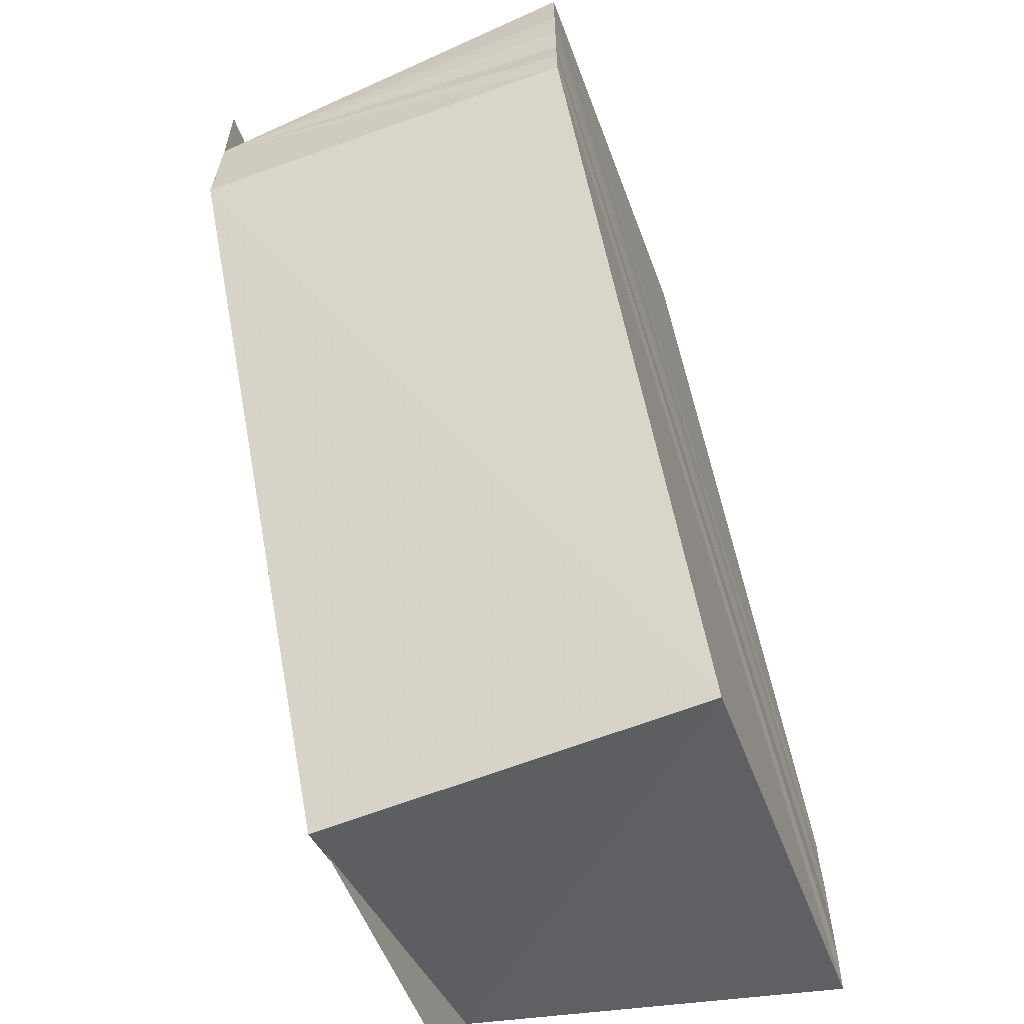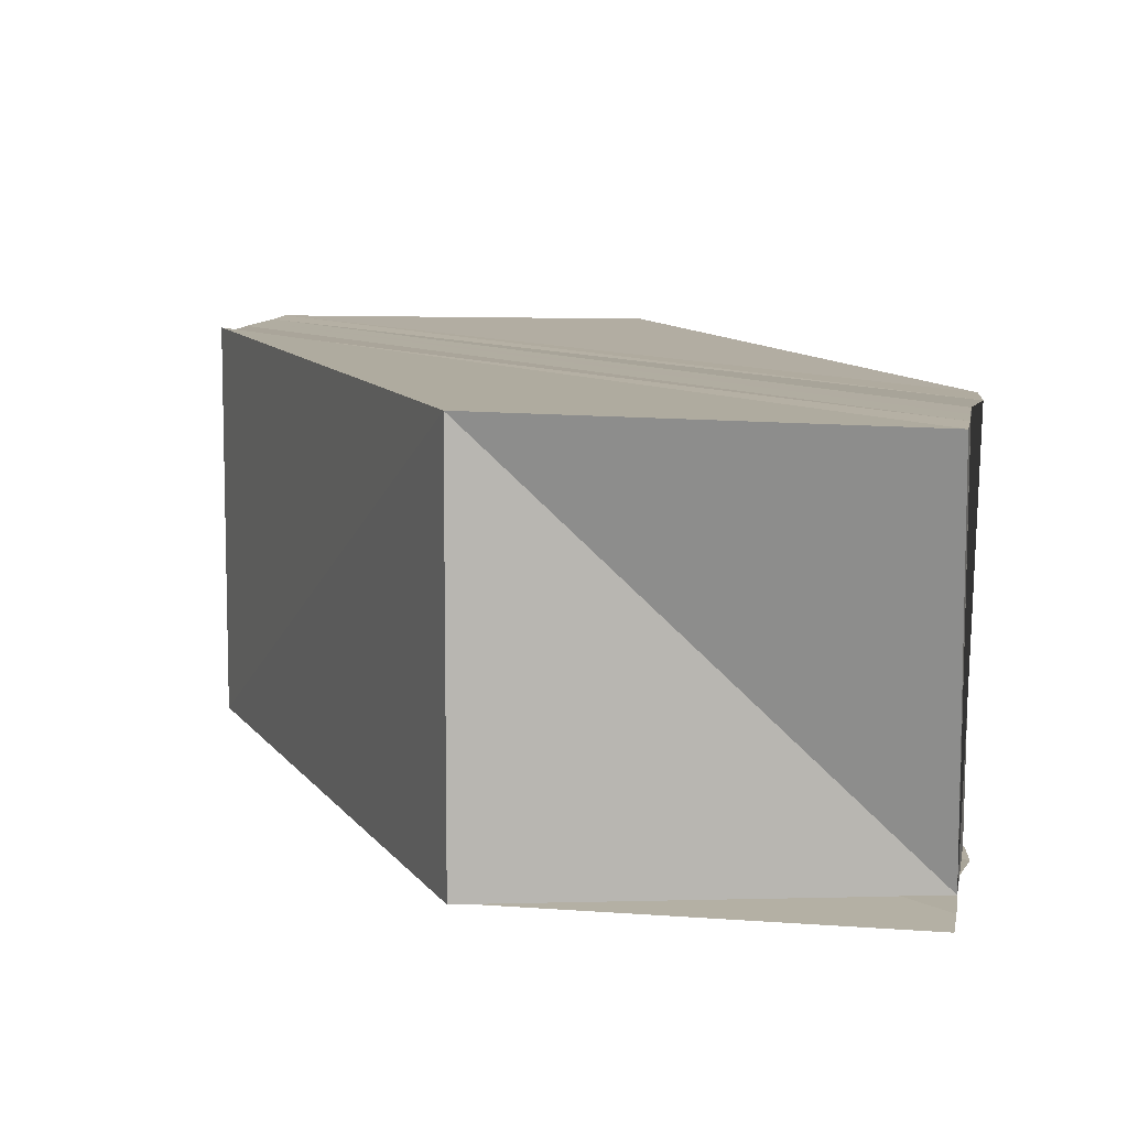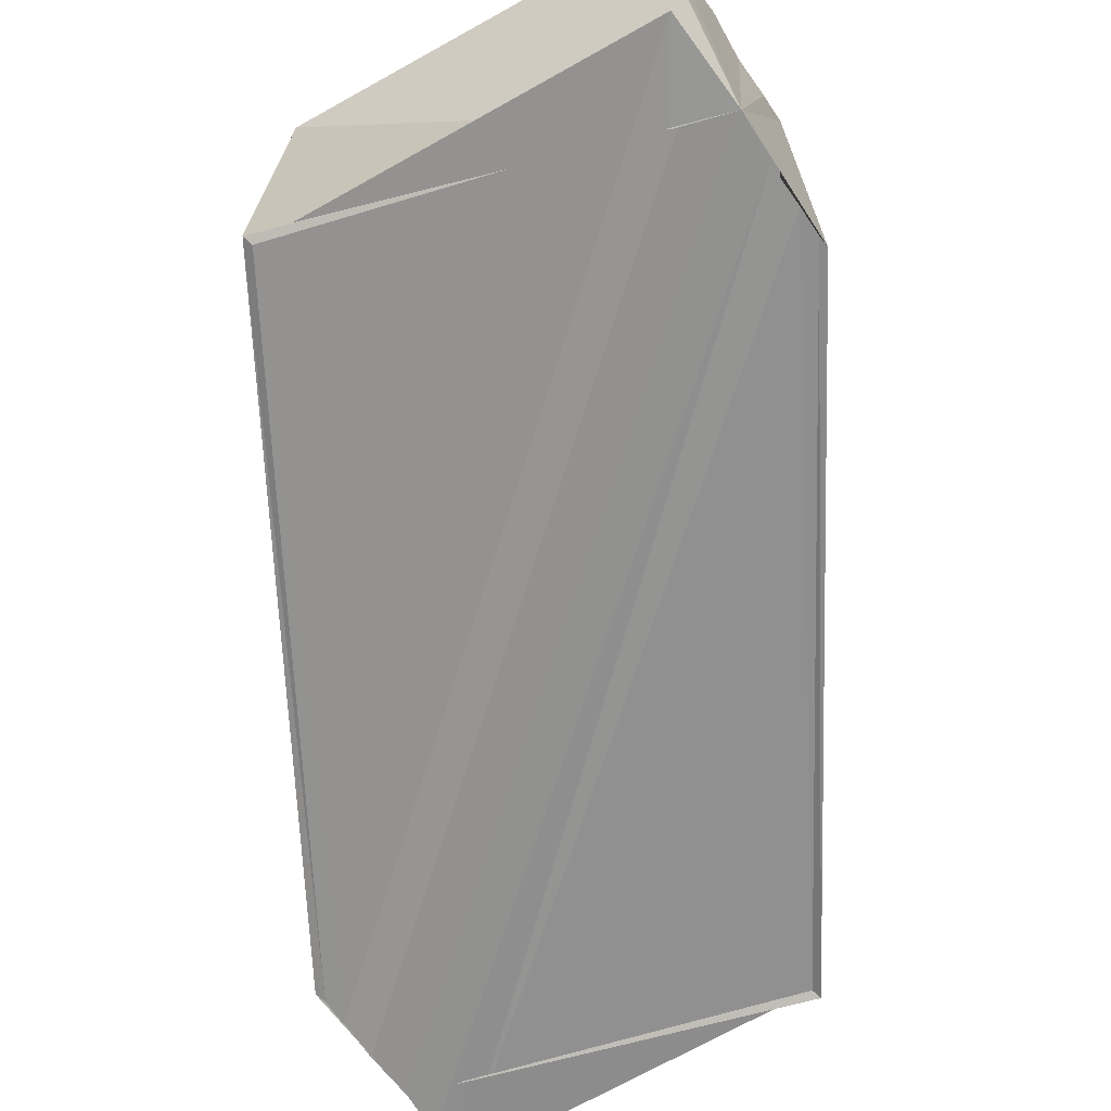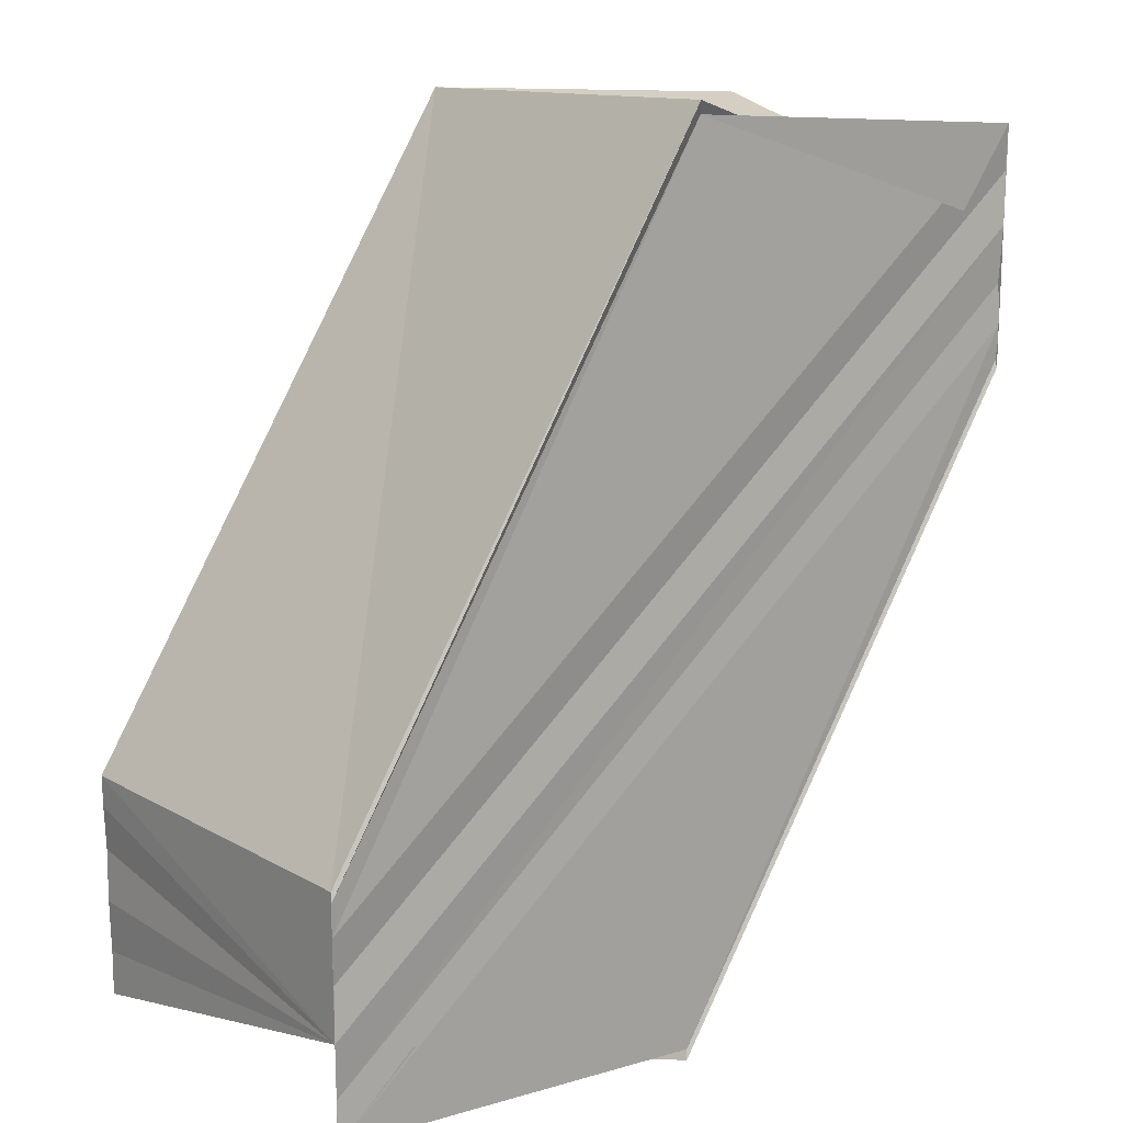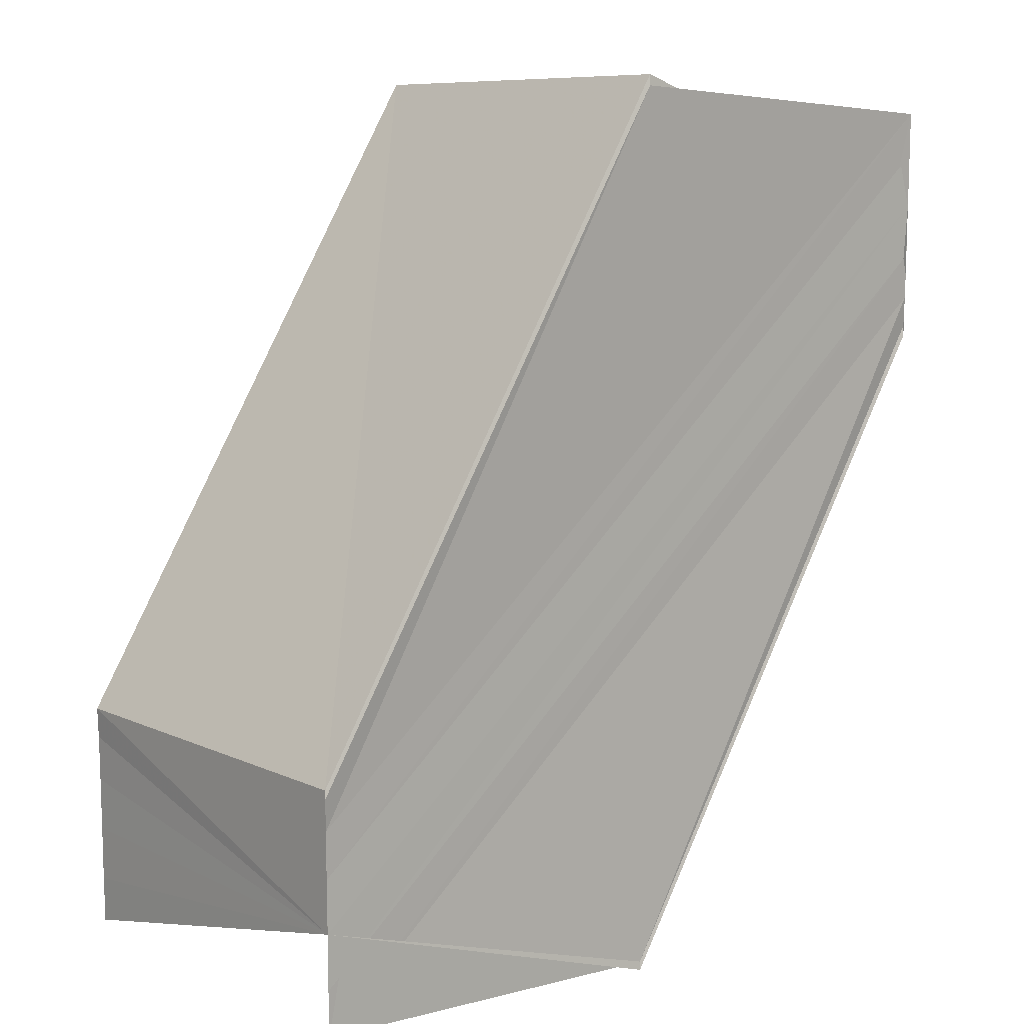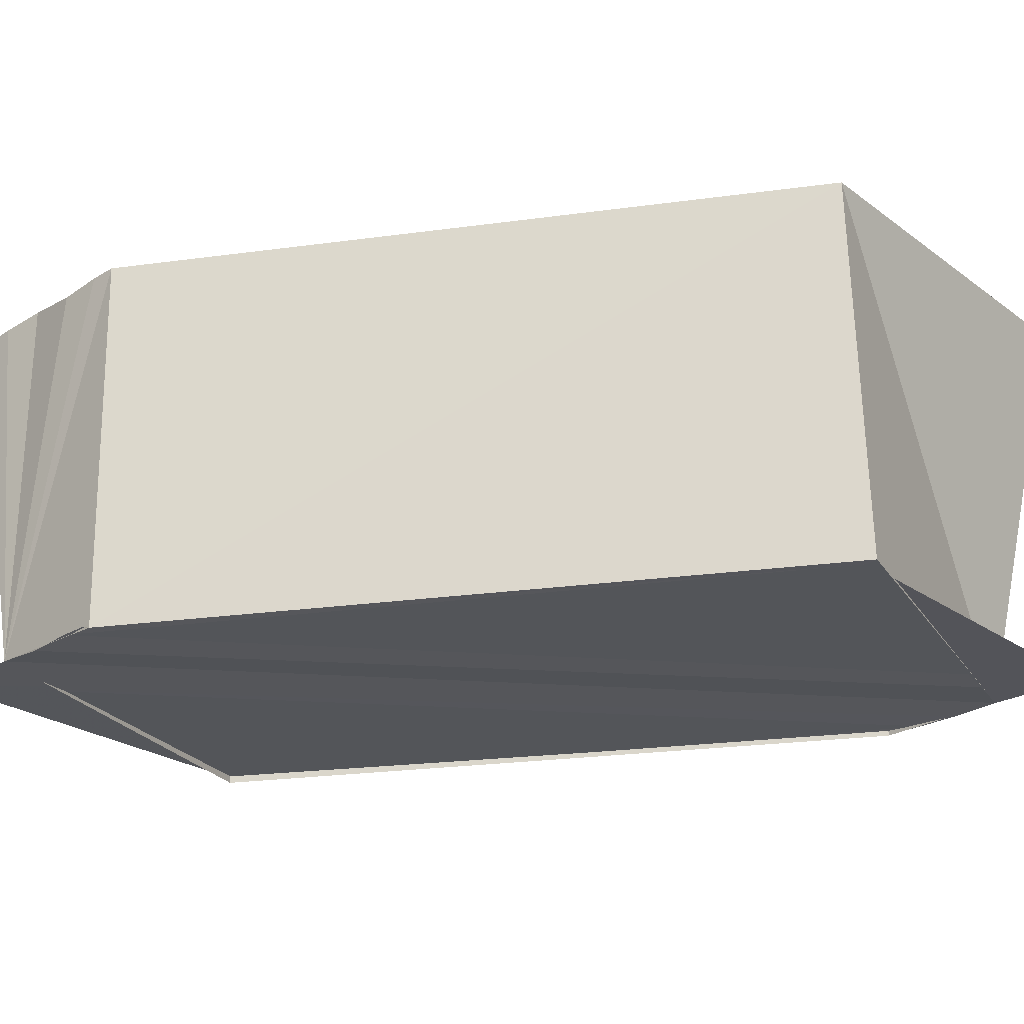
<metadata>
{"format":"obj","ext":"obj","renderer":"f3d","projection":"perspective","resolution":1024,"background":"white","views":[{"elev":-61.0,"azim":110.3,"up":"+Z"},{"elev":10.1,"azim":-168.6,"up":"+Y"},{"elev":-66.6,"azim":-145.7,"up":"+Y"},{"elev":15.8,"azim":-38.5,"up":"+Z"},{"elev":11.2,"azim":-41.0,"up":"+Z"},{"elev":-24.4,"azim":-45.3,"up":"+Y"}]}
</metadata>
<code>
o 2561
v 2223 1866 8.207
v 2223 1866 8.206
v 2223 1866 8.223
v 2223 1866 8.222
v 2223 1866 8.205
v 2223 1866 8.22
v 2223 1866 8.205
v 2223 1866 8.204
v 2223 1866 8.204
v 2223 1866 8.22
v 2223 1866 8.204
v 2223 1866 8.204
v 2223 1866 8.219
v 2223 1866 8.211
v 2223 1866 8.21
v 2223 1866 8.21
v 2223 1866 8.226
v 2223 1866 8.21
v 2223 1866 8.21
v 2223 1866 8.225
v 2223 1866 8.226
v 2223 1866 8.208
v 2223 1866 8.224
v 2223 1866 8.21
v 2223 1866 8.207
v 2223 1866 8.206
v 2223 1866 8.223
v 2223 1866 8.208
v 2223 1866 8.222
v 2223 1866 8.207
v 2223 1866 8.207
v 2223 1866 8.205
v 2223 1866 8.22
v 2223 1866 8.206
v 2223 1866 8.22
v 2223 1866 8.205
v 2223 1866 8.204
v 2223 1866 8.205
v 2223 1866 8.206
v 2223 1866 8.22
v 2223 1866 8.207
v 2223 1866 8.222
v 2223 1866 8.208
v 2223 1866 8.223
v 2223 1866 8.21
v 2223 1866 8.224
v 2223 1866 8.21
v 2223 1866 8.225
v 2223 1866 8.204
v 2223 1866 8.204
v 2223 1866 8.219
v 2223 1866 8.219
v 2223 1866 8.204
v 2223 1866 8.22
v 2223 1866 8.207
v 2223 1866 8.205
v 2223 1866 8.204
v 2223 1866 8.205
v 2223 1866 8.22
v 2223 1866 8.22
v 2223 1866 8.222
v 2223 1866 8.223
v 2223 1866 8.224
v 2223 1866 8.223
v 2223 1866 8.225
v 2223 1866 8.226
v 2223 1866 8.226
v 2223 1866 8.211
v 2223 1866 8.226
v 2223 1866 8.211
v 2223 1866 8.21
v 2223 1866 8.226
v 2223 1866 8.226
v 2223 1866 8.21
v 2223 1866 8.226
v 2223 1866 8.225
v 2223 1866 8.223
v 2223 1866 8.226
v 2223 1866 8.208
v 2223 1866 8.225
v 2223 1866 8.224
v 2223 1866 8.207
v 2223 1866 8.204
v 2223 1866 8.204
v 2223 1866 8.223
v 2223 1866 8.225
v 2223 1866 8.226
v 2223 1866 8.226
v 2223 1866 8.225
f 1 2 3
f 3 2 4
f 2 5 4
f 4 5 6
f 7 8 6
f 6 9 10
f 9 11 10
f 10 12 13
f 1 14 15
f 16 14 17
f 1 18 19
f 20 18 21
f 1 19 22
f 23 24 20
f 1 22 25
f 1 25 26
f 27 28 23
f 29 30 27
f 31 26 32
f 33 34 29
f 35 36 33
f 37 38 35
f 38 39 40
f 39 41 42
f 41 43 44
f 43 45 46
f 45 47 48
f 31 49 50
f 50 49 51
f 52 53 54
f 55 56 53
f 55 57 58
f 3 52 59
f 3 54 60
f 3 60 61
f 3 61 62
f 3 62 63
f 64 63 65
f 64 66 67
f 66 68 69
f 70 71 67
f 72 71 73
f 71 74 73
f 75 74 76
f 77 78 75
f 74 79 80
f 80 79 81
f 79 1 81
f 81 1 3
f 82 83 84
f 85 86 87
f 85 88 89

</code>
